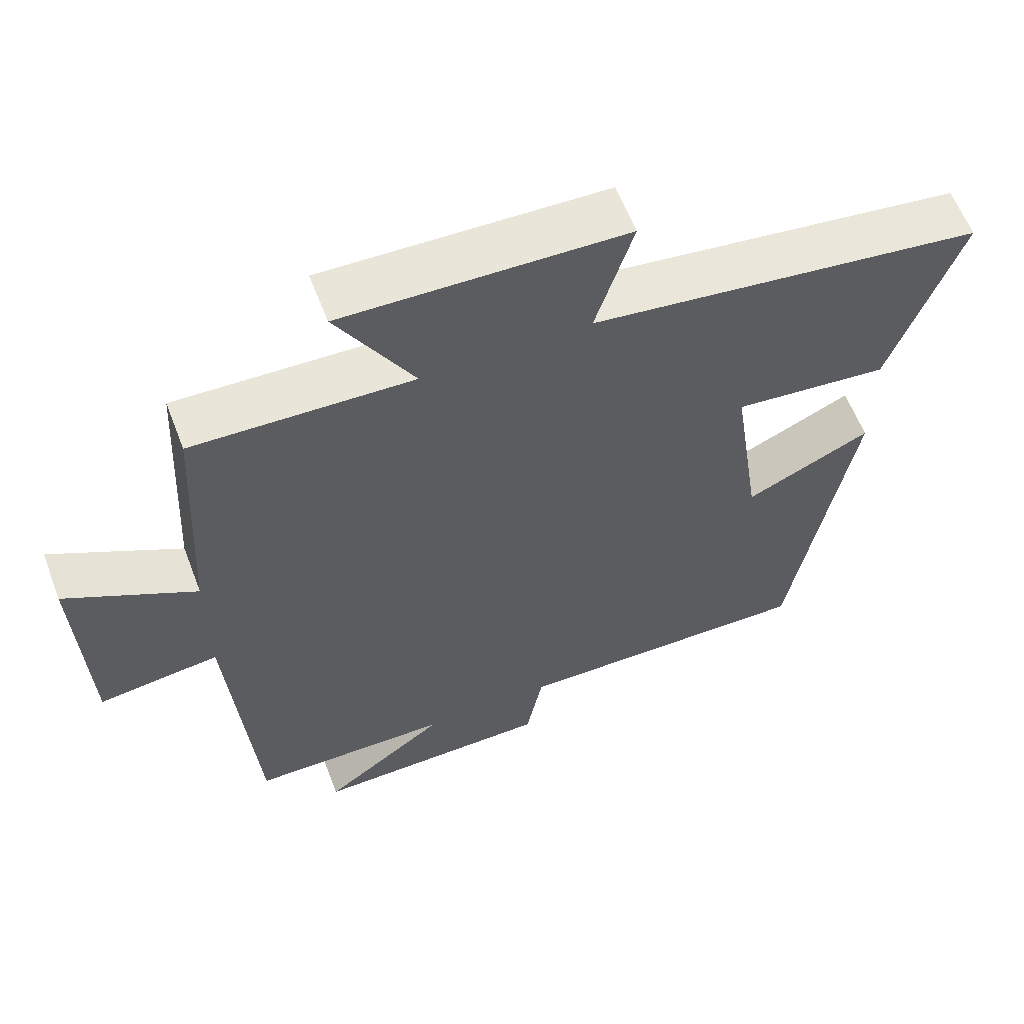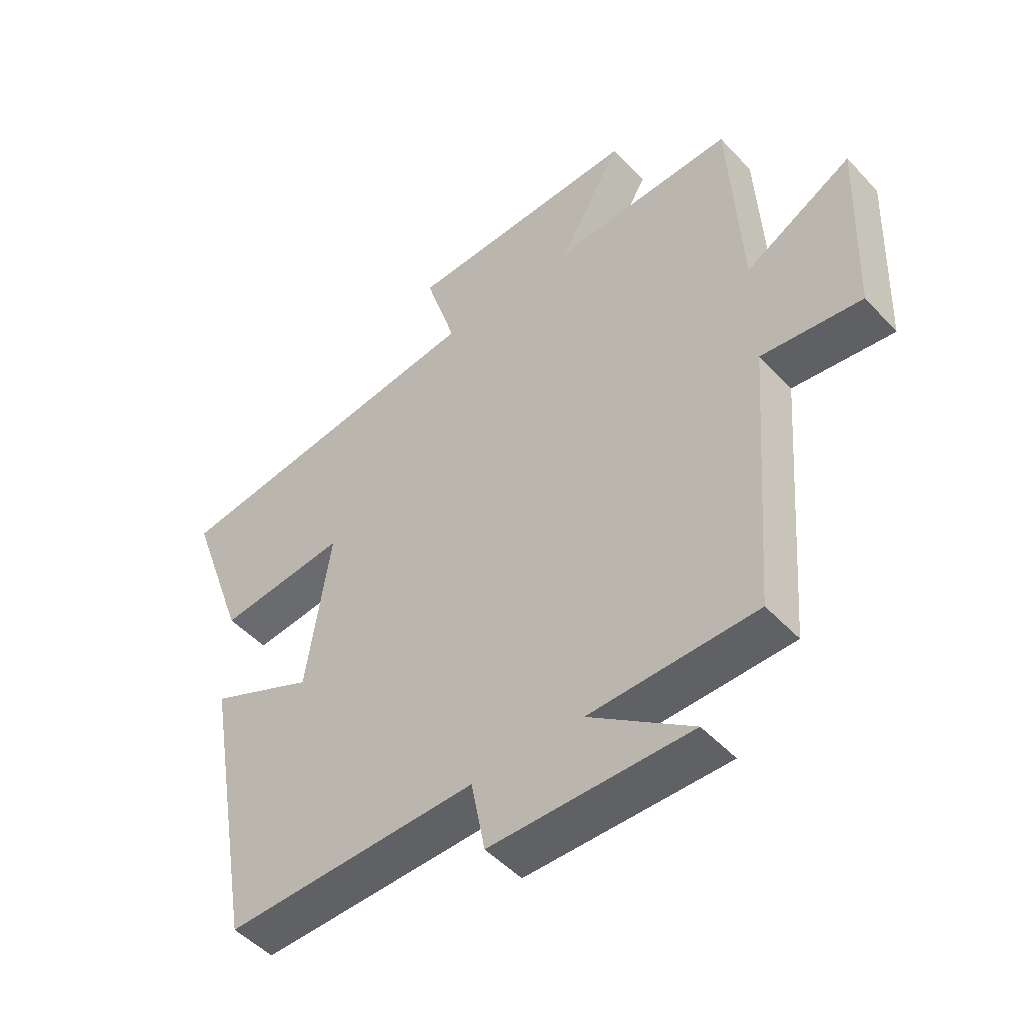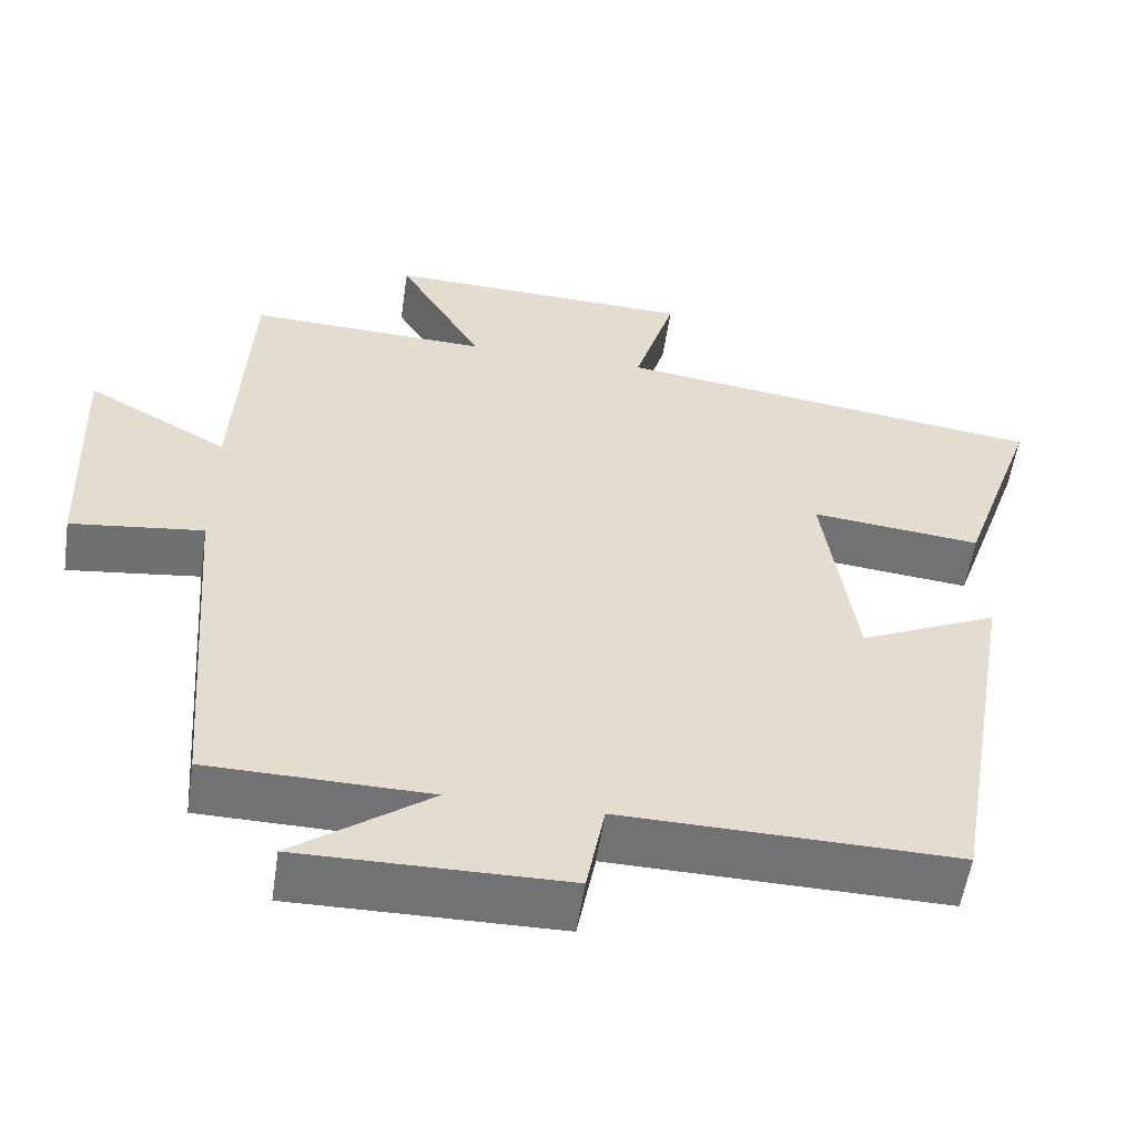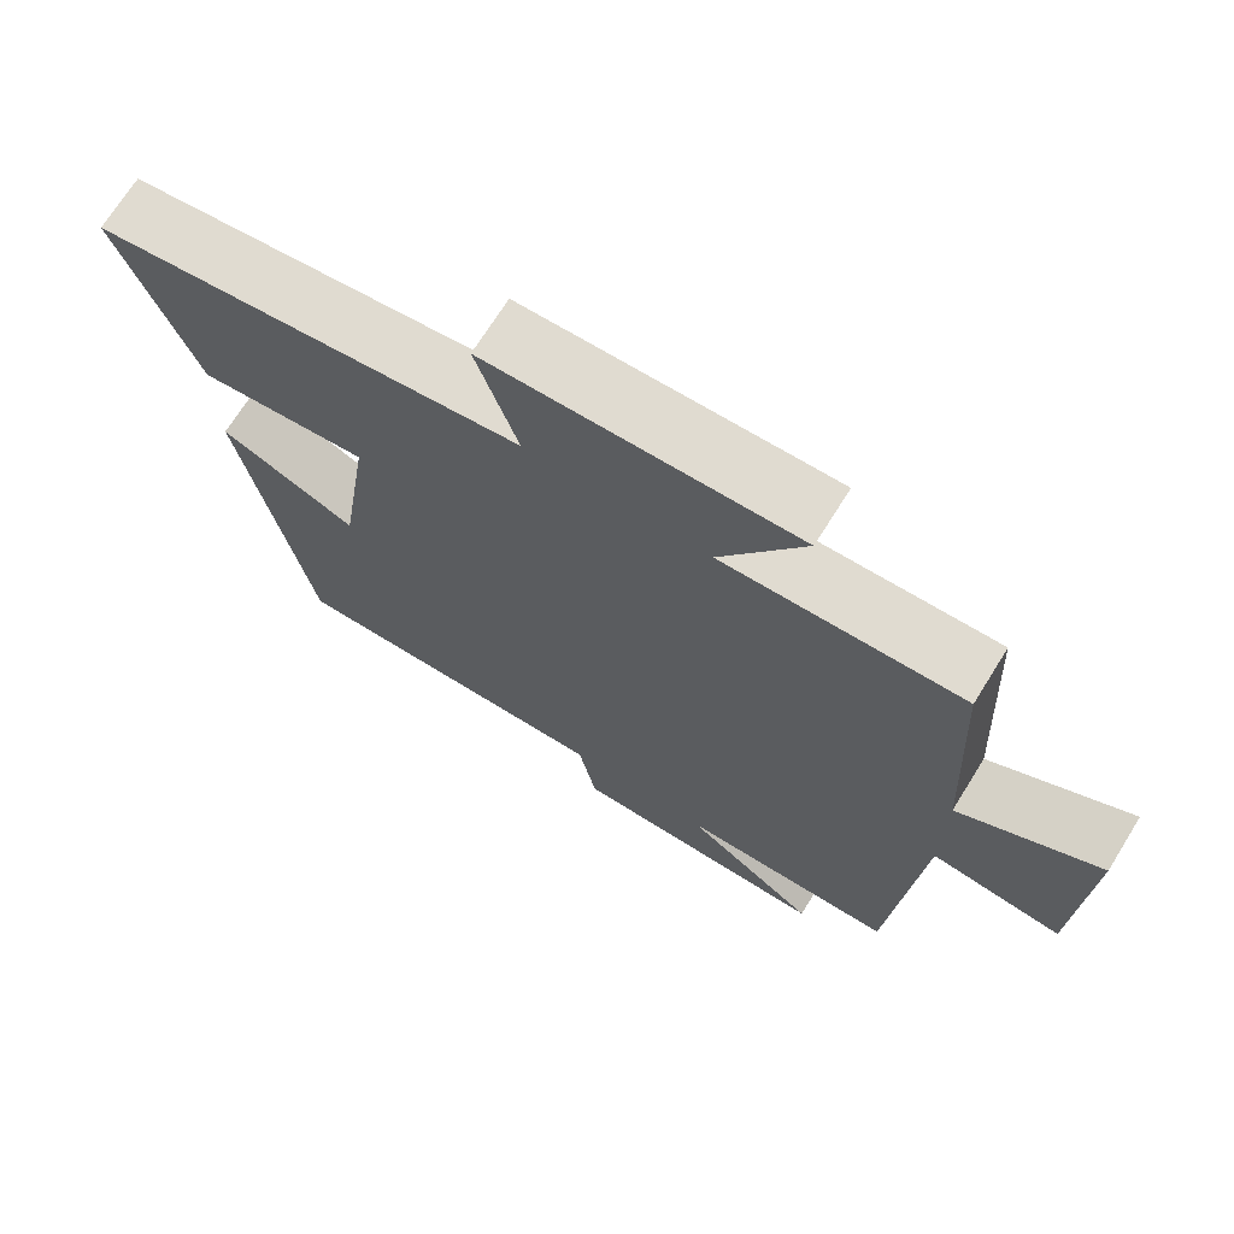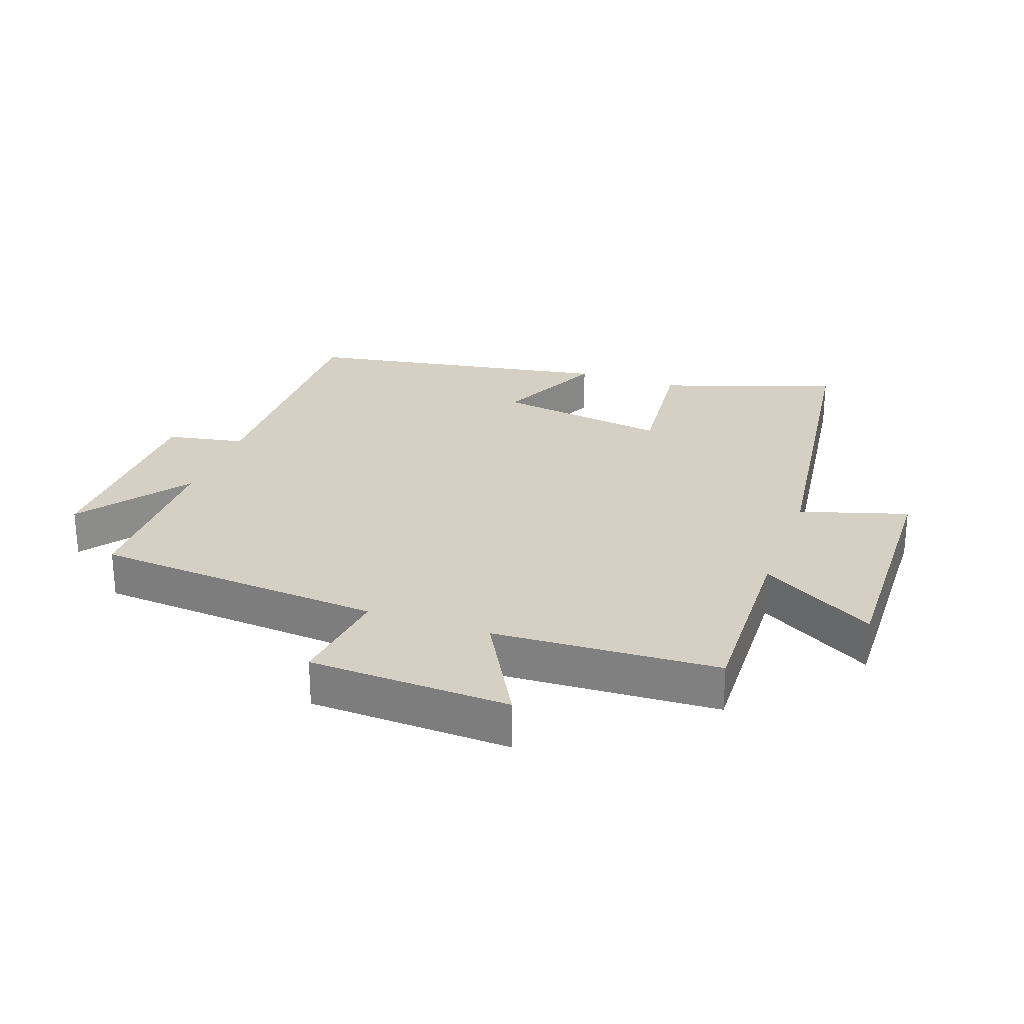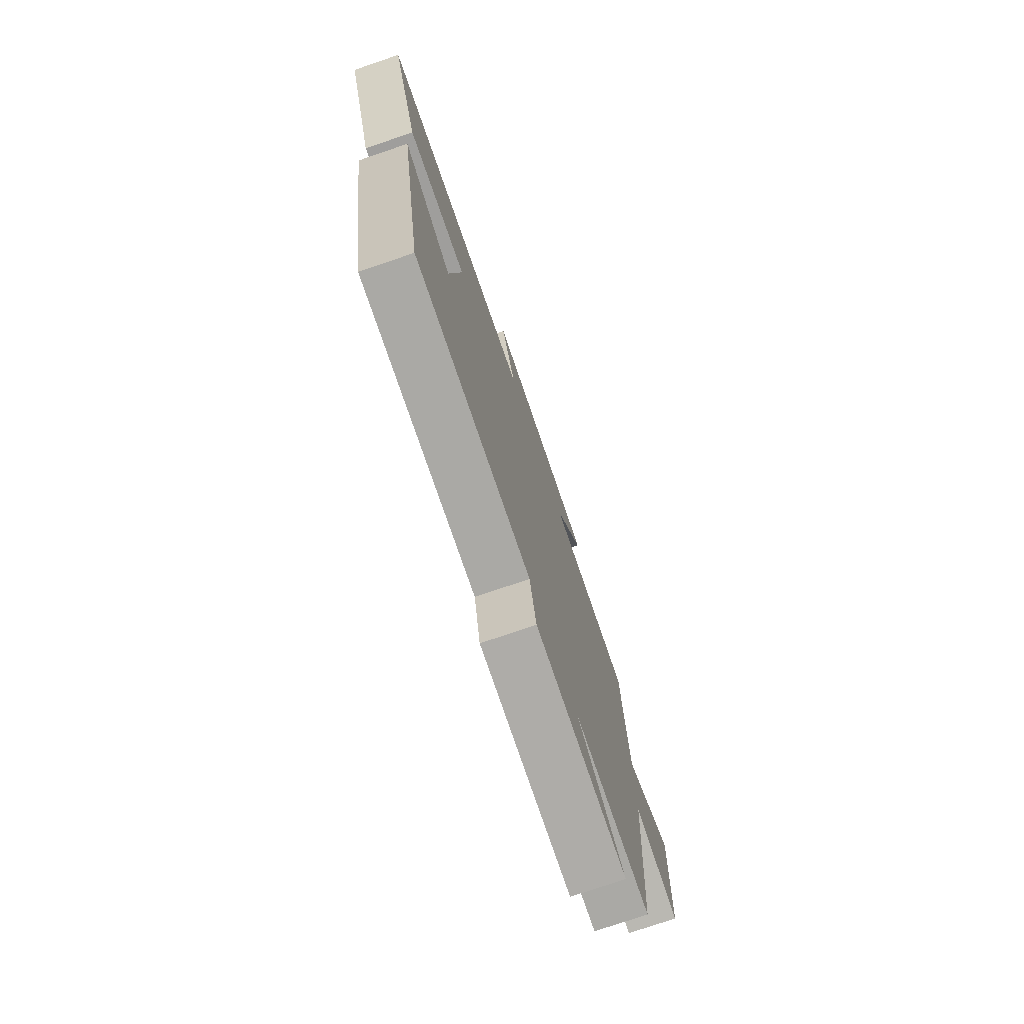
<metadata>
{"format":"obj","ext":"obj","renderer":"f3d","projection":"perspective","resolution":1024,"background":"white","views":[{"elev":60.1,"azim":-20.9,"up":"+Z"},{"elev":-49.3,"azim":-139.2,"up":"+Z"},{"elev":-55.6,"azim":-8.4,"up":"+Z"},{"elev":70.6,"azim":-148.1,"up":"+Z"},{"elev":26.3,"azim":-70.3,"up":"+Y"},{"elev":-76.2,"azim":108.8,"up":"+Z"}]}
</metadata>
<code>
v -0.465 0.07 -0.496
v -0.5 0.07 -0.039
v -0.667 0.07 -0.06
v -0.679 0.07 0.256
v -0.5 0.07 0.157
v -0.481 0.07 0.511
v -0.178 0.07 0.5
v -0.284 0.07 0.681
v 0.106 0.07 0.669
v 0.054 0.07 0.5
v 0.597 0.07 0.427
v 0.5 0.07 0.151
v 0.286 0.07 0.173
v 0.326 0.07 -0.099
v 0.5 0.07 -0.019
v 0.415 0.07 -0.507
v -0.004 0.07 -0.5
v -0.027 0.07 -0.622
v -0.359 0.07 -0.626
v -0.188 0.07 -0.5
v -0.465 0 -0.496
v -0.5 0 -0.039
v -0.667 0 -0.06
v -0.679 0 0.256
v -0.5 0 0.157
v -0.481 0 0.511
v -0.178 0 0.5
v -0.284 0 0.681
v 0.106 0 0.669
v 0.054 0 0.5
v 0.597 0 0.427
v 0.5 0 0.151
v 0.286 0 0.173
v 0.326 0 -0.099
v 0.5 0 -0.019
v 0.415 0 -0.507
v -0.004 0 -0.5
v -0.027 0 -0.622
v -0.359 0 -0.626
v -0.188 0 -0.5
f 17 18 19 20
f 17 20 1 2
f 14 15 16 17
f 13 14 17 2
f 10 11 12 13
f 10 13 2 3
f 7 8 9 10
f 7 10 3
f 5 6 7
f 5 7 3
f 3 4 5
f 40 39 38 37
f 22 21 40 37
f 37 36 35 34
f 22 37 34 33
f 33 32 31 30
f 23 22 33 30
f 30 29 28 27
f 23 30 27
f 27 26 25
f 23 27 25
f 25 24 23
f 1 21 22 2
f 2 22 23 3
f 3 23 24 4
f 4 24 25 5
f 5 25 26 6
f 6 26 27 7
f 7 27 28 8
f 8 28 29 9
f 9 29 30 10
f 10 30 31 11
f 11 31 32 12
f 12 32 33 13
f 13 33 34 14
f 14 34 35 15
f 15 35 36 16
f 16 36 37 17
f 17 37 38 18
f 18 38 39 19
f 19 39 40 20
f 20 40 21 1

</code>
